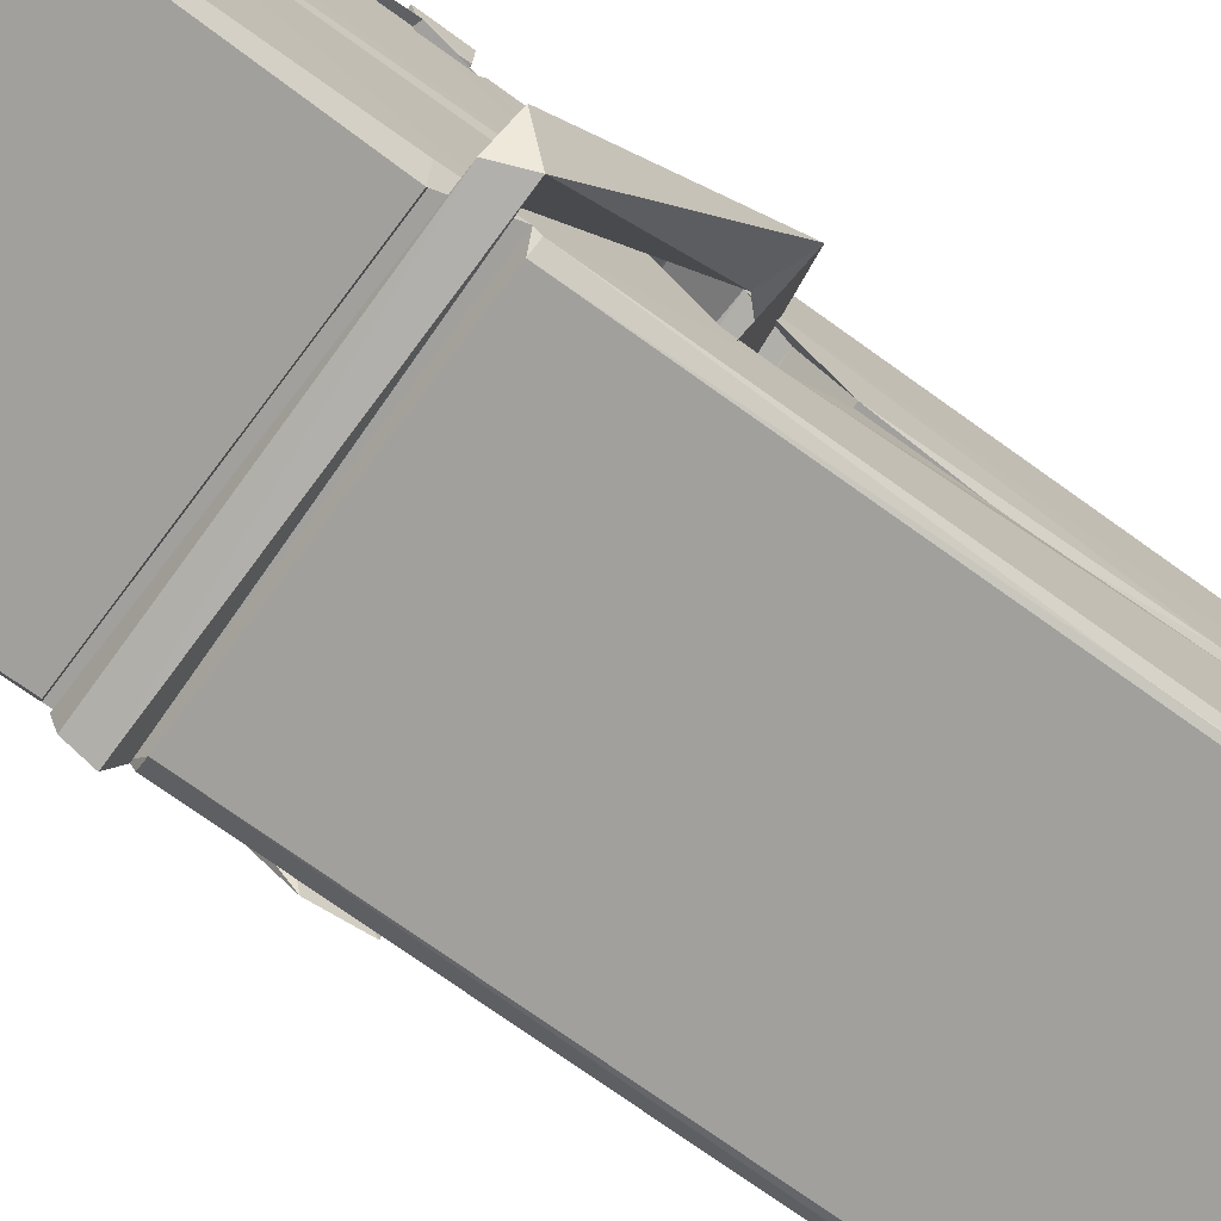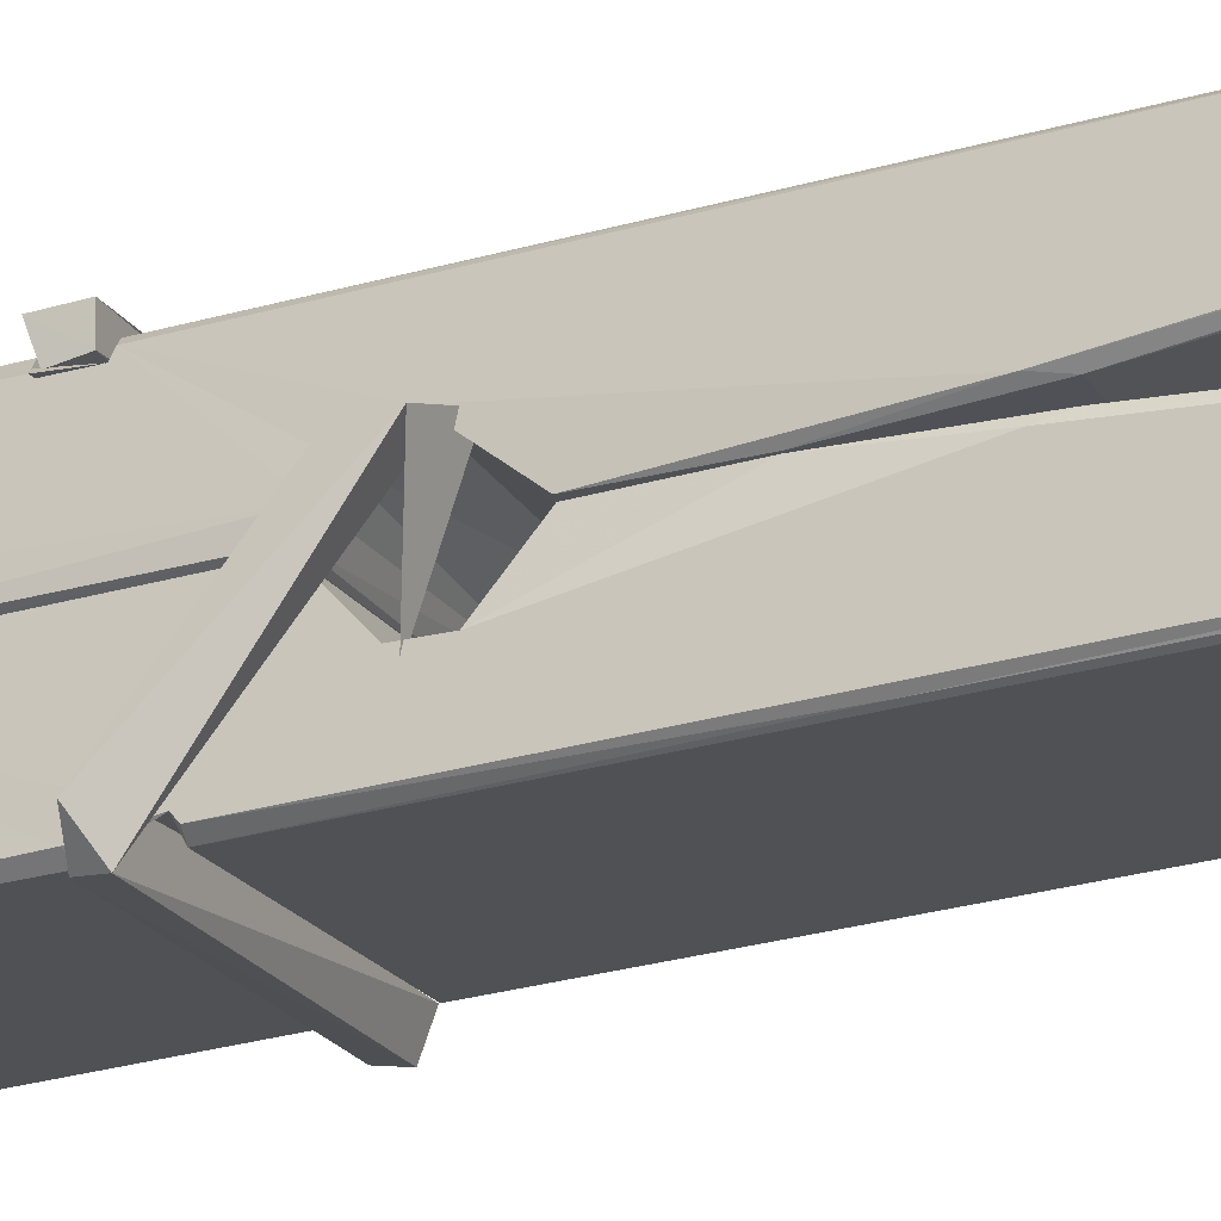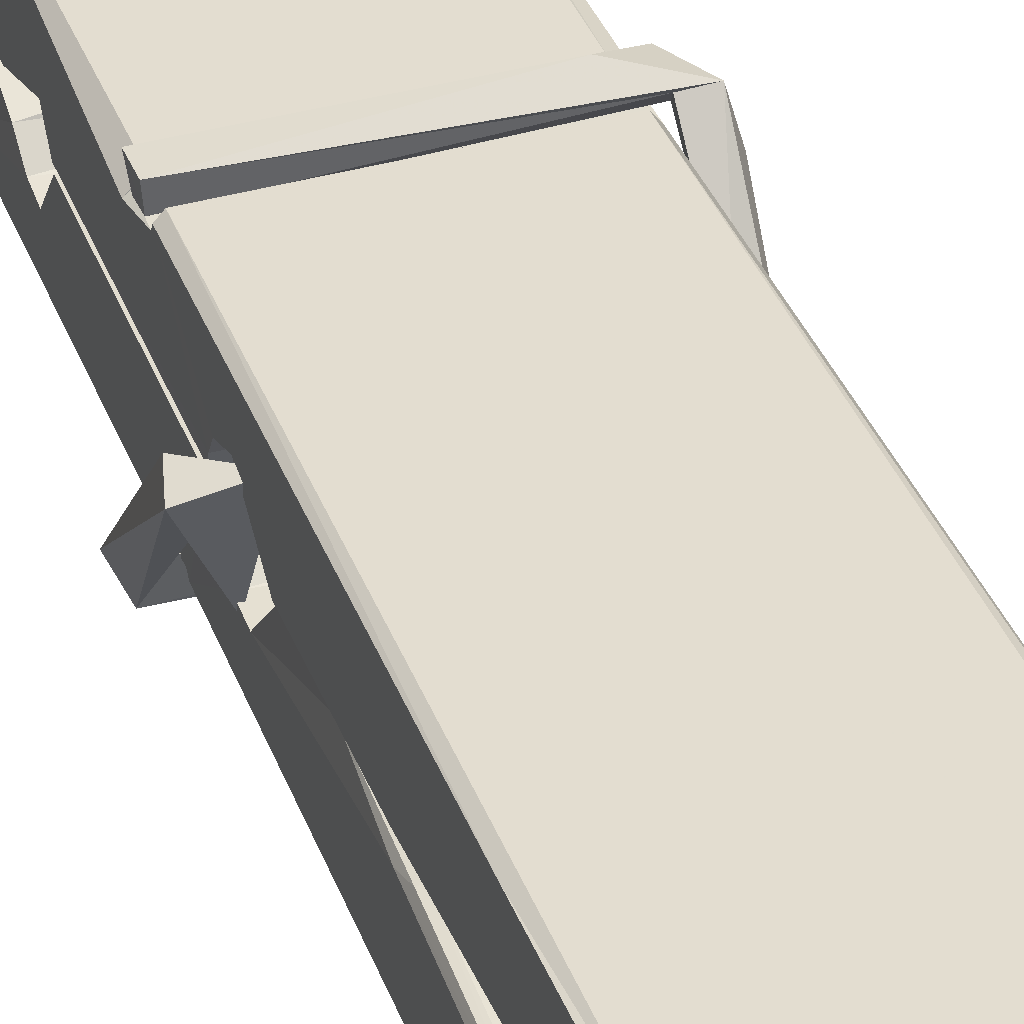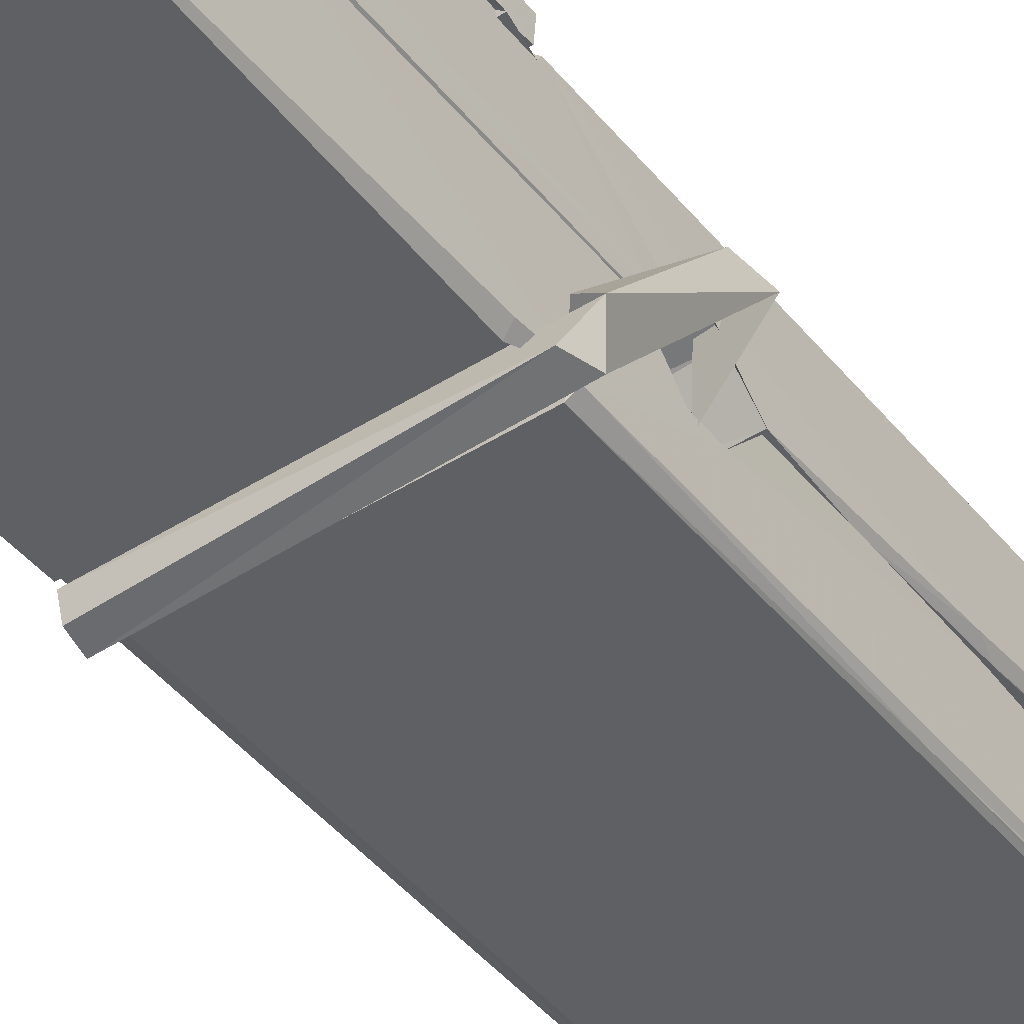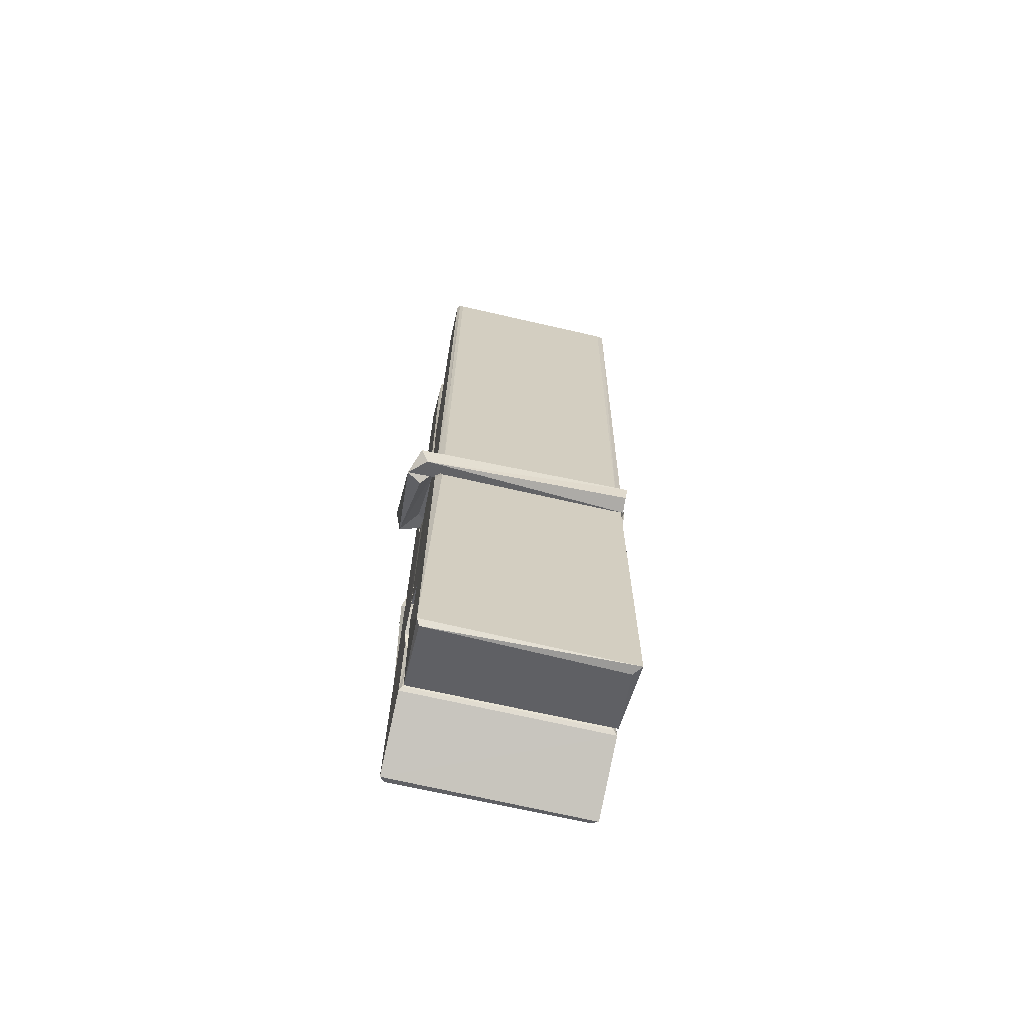
<metadata>
{"format":"obj","ext":"obj","renderer":"f3d","projection":"perspective","resolution":1024,"background":"white","views":[{"elev":-74.1,"azim":54.9,"up":"+Z"},{"elev":-19.2,"azim":113.5,"up":"+Z"},{"elev":39.8,"azim":162.9,"up":"+Z"},{"elev":-47.7,"azim":36.9,"up":"+Z"},{"elev":-62.8,"azim":167.6,"up":"+Y"}]}
</metadata>
<code>
v 1.664 11.69 -5.729
v 1.828 11.73 -5.789
v 1.666 11.72 -5.79
v 1.67 11.73 -5.791
v 1.653 12.27 -5.745
v 1.654 12.35 -5.733
v 1.652 12.45 -5.716
v 1.657 12.24 -5.751
v 1.81 12.45 -5.715
v 1.651 12.44 -5.672
v 1.651 12.21 -5.752
v 1.644 12.48 -5.709
v 1.824 11.86 -5.78
v 1.657 11.97 -5.71
v 1.655 12.04 -5.757
v 1.661 11.79 -5.776
v 1.661 11.8 -5.764
v 1.66 11.85 -5.767
v 1.826 11.81 -5.761
v 1.82 11.83 -5.754
v 1.666 11.81 -5.756
v 1.819 12.08 -5.737
v 1.815 12.09 -5.741
v 1.654 12.09 -5.744
v 1.655 12.11 -5.763
v 1.817 12.11 -5.765
v 1.662 11.99 -5.705
v 1.804 12.45 -5.717
v 1.807 12.49 -5.71
v 1.811 12.24 -5.752
v 1.82 12.05 -5.747
v 1.819 12.04 -5.768
v 1.82 12.05 -5.758
v 1.819 11.86 -5.782
v 1.826 11.73 -5.791
v 1.823 11.73 -5.792
v 1.826 11.97 -5.715
v 1.664 11.97 -5.706
v 1.805 12.45 -5.674
v 1.807 12.35 -5.734
v 1.655 12.06 -5.736
v 1.664 11.86 -5.781
v 1.671 11.83 -5.753
v 1.826 11.8 -5.784
v 1.659 12.16 -5.759
v 1.813 12.17 -5.761
v 1.654 12.08 -5.737
v 1.644 12.48 -5.674
v 1.651 12.48 -5.67
v 1.809 12.48 -5.671
v 1.813 12.32 -5.685
v 1.822 11.99 -5.709
v 1.822 11.79 -5.787
v 1.829 11.7 -5.731
v 1.825 11.7 -5.727
v 1.67 11.69 -5.725
v 1.663 11.72 -5.787
v 1.815 12.23 -5.75
v 1.825 11.85 -5.762
v 1.66 12.04 -5.769
v 1.815 12.04 -5.77
v 1.822 11.99 -5.714
v 1.655 12.04 -5.765
v 1.822 11.97 -5.712
v 1.817 11.97 -5.707
v 1.666 11.79 -5.786
v 1.657 11.99 -5.713
v 1.657 11.97 -5.714
v 1.817 11.99 -5.706
v 1.647 12.49 -5.765
v 1.825 11.73 -5.793
v 1.654 12.24 -5.759
v 1.651 12.35 -5.761
v 1.808 12.48 -5.77
v 1.808 12.49 -5.802
v 1.815 12.23 -5.764
v 1.813 12.24 -5.761
v 1.81 12.36 -5.763
v 1.65 12.23 -5.763
v 1.66 11.86 -5.782
v 1.824 11.86 -5.783
v 1.826 11.8 -5.803
v 1.66 11.84 -5.813
v 1.659 11.98 -5.841
v 1.824 11.85 -5.804
v 1.658 12.08 -5.797
v 1.815 12.1 -5.788
v 1.661 12.1 -5.783
v 1.819 12.09 -5.796
v 1.653 12.11 -5.765
v 1.655 12.06 -5.794
v 1.819 12.06 -5.79
v 1.819 12.07 -5.797
v 1.815 12.11 -5.766
v 1.655 12.04 -5.769
v 1.649 12.48 -5.805
v 1.809 12.24 -5.76
v 1.825 11.82 -5.814
v 1.815 11.98 -5.842
v 1.812 12.2 -5.826
v 1.802 12.49 -5.806
v 1.802 12.49 -5.777
v 1.806 12.49 -5.767
v 1.806 12.36 -5.762
v 1.654 12.09 -5.794
v 1.825 11.84 -5.816
v 1.661 11.8 -5.808
v 1.663 11.72 -5.792
v 1.655 12.16 -5.76
v 1.814 12.17 -5.762
v 1.814 12.01 -5.84
v 1.643 12.49 -5.803
v 1.649 12.49 -5.8
v 1.806 12.49 -5.805
v 1.82 12.01 -5.836
v 1.821 11.98 -5.838
v 1.828 11.71 -5.862
v 1.669 11.7 -5.853
v 1.656 11.98 -5.833
v 1.644 12.48 -5.768
v 1.825 11.7 -5.858
v 1.661 12.01 -5.839
v 1.655 12.01 -5.835
v 1.82 12.04 -5.771
v 1.655 12.01 -5.831
v 1.666 11.79 -5.787
v 1.663 11.7 -5.86
v 1.82 12.01 -5.832
v 1.815 11.99 -5.834
v 1.657 12.01 -5.837
v 1.822 12.01 -5.831
v 1.829 11.99 -5.849
v 1.657 11.98 -5.839
v 1.844 11.99 -5.833
v 1.657 11.99 -5.852
v 1.656 12 -5.854
v 1.824 11.97 -5.698
v 1.823 11.97 -5.713
v 1.823 12.07 -5.754
v 1.638 11.99 -5.699
v 1.817 12.07 -5.804
v 1.807 12.09 -5.735
v 1.661 12.04 -5.782
v 1.654 12.09 -5.737
v 1.641 12.09 -5.792
v 1.641 12.07 -5.8
v 1.632 12 -5.723
v 1.652 12.05 -5.762
v 1.676 11.97 -5.691
v 1.652 11.96 -5.7
v 1.65 11.98 -5.713
v 1.823 11.99 -5.71
v 1.653 11.99 -5.702
v 1.824 11.99 -5.696
v 1.842 12.08 -5.746
v 1.837 12.06 -5.741
v 1.832 11.99 -5.825
v 1.835 12 -5.851
f 49 29 12
f 8 5 6
f 5 7 6
f 7 40 6
f 40 8 6
f 58 30 29
f 58 29 9
f 12 5 11
f 18 15 42
f 15 63 42
f 20 59 19
f 38 14 1
f 18 43 17
f 18 59 43
f 17 43 21
f 22 23 26
f 41 31 15
f 15 32 60
f 7 5 12
f 50 9 29
f 48 10 49
f 28 12 29
f 28 29 40
f 29 30 40
f 23 24 26
f 22 47 23
f 47 24 23
f 41 22 31
f 18 13 59
f 43 59 20
f 19 17 21
f 21 20 19
f 44 16 19
f 16 17 19
f 54 57 2
f 69 52 51
f 39 51 50
f 28 7 12
f 30 8 40
f 40 7 28
f 25 45 26
f 25 26 24
f 47 22 41
f 31 33 15
f 33 32 15
f 34 13 42
f 42 13 18
f 43 20 21
f 36 35 3
f 36 3 4
f 57 3 2
f 3 35 2
f 10 39 50
f 10 50 49
f 25 11 45
f 11 5 8
f 11 8 45
f 45 8 30
f 26 45 46
f 45 30 46
f 58 22 26
f 26 46 58
f 46 30 58
f 51 39 69
f 39 10 69
f 25 24 11
f 47 67 48
f 67 27 48
f 48 27 10
f 51 9 50
f 22 9 51
f 52 22 51
f 64 37 55
f 55 56 54
f 54 56 1
f 4 3 66
f 36 4 66
f 36 66 53
f 35 36 53
f 35 53 2
f 56 55 38
f 66 3 57
f 1 18 17
f 14 18 1
f 15 18 14
f 47 11 24
f 11 47 48
f 12 11 48
f 49 12 48
f 29 49 50
f 9 22 58
f 31 22 52
f 31 52 33
f 64 19 59
f 19 64 44
f 2 44 64
f 2 64 54
f 57 54 1
f 32 61 60
f 33 13 32
f 62 33 52
f 47 41 15
f 15 60 63
f 60 61 42
f 34 42 61
f 32 13 34
f 32 34 61
f 33 59 13
f 64 59 33
f 38 55 65
f 55 37 65
f 14 68 15
f 60 42 63
f 66 16 44
f 66 44 53
f 2 53 44
f 55 54 64
f 38 1 56
f 17 57 1
f 57 17 16
f 66 57 16
f 15 68 67
f 62 37 64
f 68 37 62
f 68 62 67
f 64 33 62
f 52 69 62
f 67 62 69
f 67 69 27
f 47 15 67
f 69 10 27
f 37 38 65
f 38 37 68
f 68 14 38
f 82 117 71
f 75 76 74
f 76 77 78
f 76 78 74
f 78 103 74
f 73 72 79
f 73 79 120
f 83 85 106
f 83 80 85
f 83 106 98
f 83 98 107
f 106 116 98
f 105 86 91
f 87 94 89
f 112 123 122
f 123 90 105
f 90 88 105
f 70 73 120
f 103 78 104
f 78 77 97
f 78 97 104
f 88 94 87
f 89 86 105
f 105 87 89
f 93 86 89
f 117 116 99
f 115 100 111
f 96 111 101
f 111 100 101
f 100 114 101
f 72 73 104
f 73 70 103
f 73 103 104
f 104 97 72
f 90 109 94
f 94 88 90
f 105 88 87
f 92 91 93
f 91 86 93
f 95 91 92
f 92 124 95
f 95 81 80
f 80 81 85
f 98 82 107
f 107 82 126
f 108 71 118
f 127 121 117
f 114 112 96
f 114 96 101
f 102 103 70
f 72 97 110
f 72 110 109
f 110 94 109
f 97 77 110
f 89 94 110
f 89 110 76
f 110 77 76
f 122 111 96
f 96 112 122
f 79 72 109
f 109 90 79
f 127 84 119
f 113 112 114
f 114 102 113
f 75 102 114
f 75 114 100
f 75 100 115
f 121 127 118
f 126 71 108
f 84 127 117
f 99 84 117
f 127 83 107
f 127 119 83
f 95 123 91
f 91 123 105
f 90 123 112
f 90 112 79
f 112 120 79
f 112 70 120
f 70 112 113
f 70 113 102
f 102 75 103
f 103 75 74
f 76 75 89
f 75 115 89
f 115 93 89
f 81 128 116
f 106 85 81
f 106 81 116
f 98 116 117
f 98 117 82
f 121 71 117
f 71 121 118
f 127 108 118
f 92 93 124
f 93 115 124
f 123 95 125
f 81 95 124
f 128 81 124
f 124 115 128
f 128 115 111
f 111 122 125
f 111 125 128
f 122 123 125
f 80 83 119
f 71 126 82
f 127 107 108
f 107 126 108
f 119 129 128
f 128 125 119
f 80 125 95
f 125 80 119
f 99 116 128
f 99 128 129
f 99 129 119
f 119 84 99
f 131 158 130
f 132 136 158
f 132 134 133
f 130 136 133
f 132 133 135
f 136 132 135
f 130 158 136
f 149 137 154
f 154 152 153
f 155 134 158
f 158 131 139
f 151 148 153
f 147 146 151
f 155 142 156
f 156 142 139
f 155 139 142
f 142 155 141
f 141 155 142
f 145 144 143
f 145 143 144
f 148 145 144
f 144 145 148
f 146 145 148
f 147 145 146
f 146 148 151
f 147 140 145
f 156 139 131
f 134 155 156
f 155 158 139
f 145 140 148
f 147 150 140
f 150 147 151
f 150 149 140
f 140 153 148
f 153 140 154
f 154 140 149
f 151 138 150
f 153 152 151
f 138 152 137
f 137 152 154
f 150 137 149
f 137 150 138
f 138 151 152
f 157 134 156
f 157 156 131
f 157 131 134
f 132 158 134
f 134 131 133
f 131 130 133
f 133 136 135
f 49 29 12
f 8 5 6
f 5 7 6
f 7 40 6
f 40 8 6
f 58 30 29
f 58 29 9
f 12 5 11
f 18 15 42
f 15 63 42
f 20 59 19
f 38 14 1
f 18 43 17
f 18 59 43
f 17 43 21
f 22 23 26
f 41 31 15
f 15 32 60
f 7 5 12
f 50 9 29
f 48 10 49
f 28 12 29
f 28 29 40
f 29 30 40
f 23 24 26
f 22 47 23
f 47 24 23
f 41 22 31
f 18 13 59
f 43 59 20
f 19 17 21
f 21 20 19
f 44 16 19
f 16 17 19
f 54 57 2
f 69 52 51
f 39 51 50
f 28 7 12
f 30 8 40
f 40 7 28
f 25 45 26
f 25 26 24
f 47 22 41
f 31 33 15
f 33 32 15
f 34 13 42
f 42 13 18
f 43 20 21
f 36 35 3
f 36 3 4
f 57 3 2
f 3 35 2
f 10 39 50
f 10 50 49
f 25 11 45
f 11 5 8
f 11 8 45
f 45 8 30
f 26 45 46
f 45 30 46
f 58 22 26
f 26 46 58
f 46 30 58
f 51 39 69
f 39 10 69
f 25 24 11
f 47 67 48
f 67 27 48
f 48 27 10
f 51 9 50
f 22 9 51
f 52 22 51
f 64 37 55
f 55 56 54
f 54 56 1
f 4 3 66
f 36 4 66
f 36 66 53
f 35 36 53
f 35 53 2
f 56 55 38
f 66 3 57
f 1 18 17
f 14 18 1
f 15 18 14
f 47 11 24
f 11 47 48
f 12 11 48
f 49 12 48
f 29 49 50
f 9 22 58
f 31 22 52
f 31 52 33
f 64 19 59
f 19 64 44
f 2 44 64
f 2 64 54
f 57 54 1
f 32 61 60
f 33 13 32
f 62 33 52
f 47 41 15
f 15 60 63
f 60 61 42
f 34 42 61
f 32 13 34
f 32 34 61
f 33 59 13
f 64 59 33
f 38 55 65
f 55 37 65
f 14 68 15
f 60 42 63
f 66 16 44
f 66 44 53
f 2 53 44
f 55 54 64
f 38 1 56
f 17 57 1
f 57 17 16
f 66 57 16
f 15 68 67
f 62 37 64
f 68 37 62
f 68 62 67
f 64 33 62
f 52 69 62
f 67 62 69
f 67 69 27
f 47 15 67
f 69 10 27
f 37 38 65
f 38 37 68
f 68 14 38
f 82 117 71
f 75 76 74
f 76 77 78
f 76 78 74
f 78 103 74
f 73 72 79
f 73 79 120
f 83 85 106
f 83 80 85
f 83 106 98
f 83 98 107
f 106 116 98
f 105 86 91
f 87 94 89
f 112 123 122
f 123 90 105
f 90 88 105
f 70 73 120
f 103 78 104
f 78 77 97
f 78 97 104
f 88 94 87
f 89 86 105
f 105 87 89
f 93 86 89
f 117 116 99
f 115 100 111
f 96 111 101
f 111 100 101
f 100 114 101
f 72 73 104
f 73 70 103
f 73 103 104
f 104 97 72
f 90 109 94
f 94 88 90
f 105 88 87
f 92 91 93
f 91 86 93
f 95 91 92
f 92 124 95
f 95 81 80
f 80 81 85
f 98 82 107
f 107 82 126
f 108 71 118
f 127 121 117
f 114 112 96
f 114 96 101
f 102 103 70
f 72 97 110
f 72 110 109
f 110 94 109
f 97 77 110
f 89 94 110
f 89 110 76
f 110 77 76
f 122 111 96
f 96 112 122
f 79 72 109
f 109 90 79
f 127 84 119
f 113 112 114
f 114 102 113
f 75 102 114
f 75 114 100
f 75 100 115
f 121 127 118
f 126 71 108
f 84 127 117
f 99 84 117
f 127 83 107
f 127 119 83
f 95 123 91
f 91 123 105
f 90 123 112
f 90 112 79
f 112 120 79
f 112 70 120
f 70 112 113
f 70 113 102
f 102 75 103
f 103 75 74
f 76 75 89
f 75 115 89
f 115 93 89
f 81 128 116
f 106 85 81
f 106 81 116
f 98 116 117
f 98 117 82
f 121 71 117
f 71 121 118
f 127 108 118
f 92 93 124
f 93 115 124
f 123 95 125
f 81 95 124
f 128 81 124
f 124 115 128
f 128 115 111
f 111 122 125
f 111 125 128
f 122 123 125
f 80 83 119
f 71 126 82
f 127 107 108
f 107 126 108
f 119 129 128
f 128 125 119
f 80 125 95
f 125 80 119
f 99 116 128
f 99 128 129
f 99 129 119
f 119 84 99
f 131 158 130
f 132 136 158
f 132 134 133
f 130 136 133
f 132 133 135
f 136 132 135
f 130 158 136
f 149 137 154
f 154 152 153
f 155 134 158
f 158 131 139
f 151 148 153
f 147 146 151
f 155 142 156
f 156 142 139
f 155 139 142
f 142 155 141
f 141 155 142
f 145 144 143
f 145 143 144
f 148 145 144
f 144 145 148
f 146 145 148
f 147 145 146
f 146 148 151
f 147 140 145
f 156 139 131
f 134 155 156
f 155 158 139
f 145 140 148
f 147 150 140
f 150 147 151
f 150 149 140
f 140 153 148
f 153 140 154
f 154 140 149
f 151 138 150
f 153 152 151
f 138 152 137
f 137 152 154
f 150 137 149
f 137 150 138
f 138 151 152
f 157 134 156
f 157 156 131
f 157 131 134
f 132 158 134
f 134 131 133
f 131 130 133
f 133 136 135

</code>
